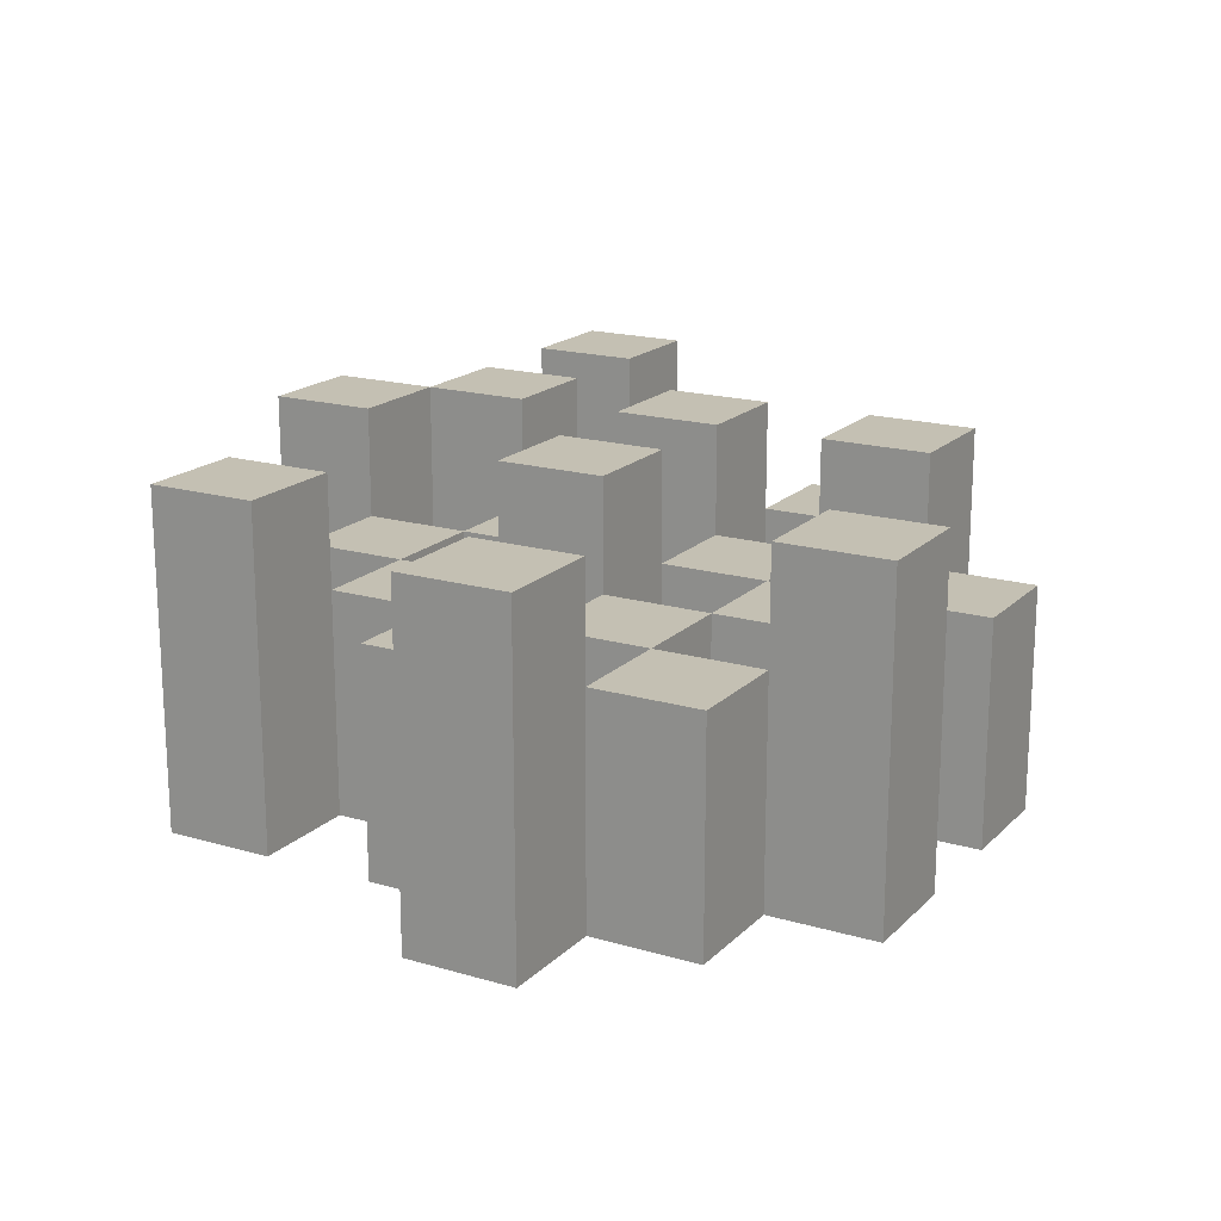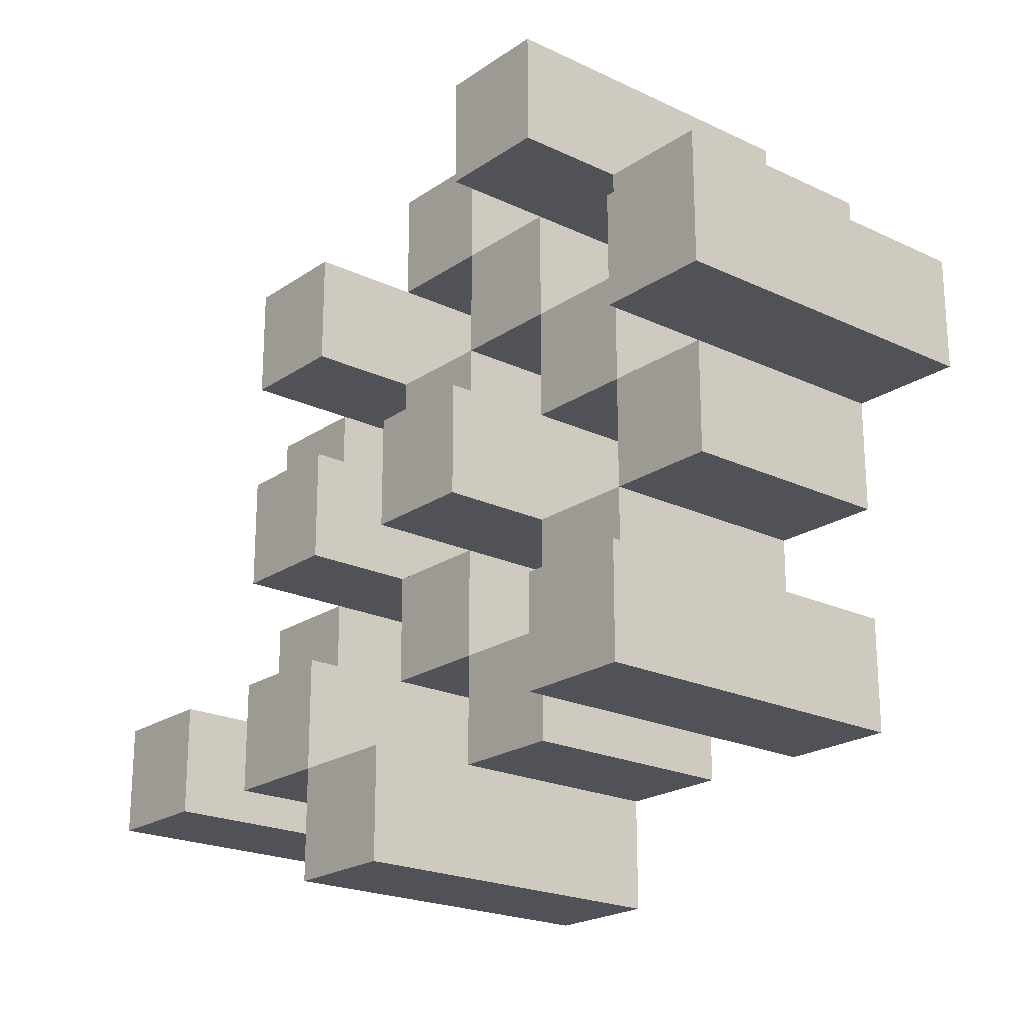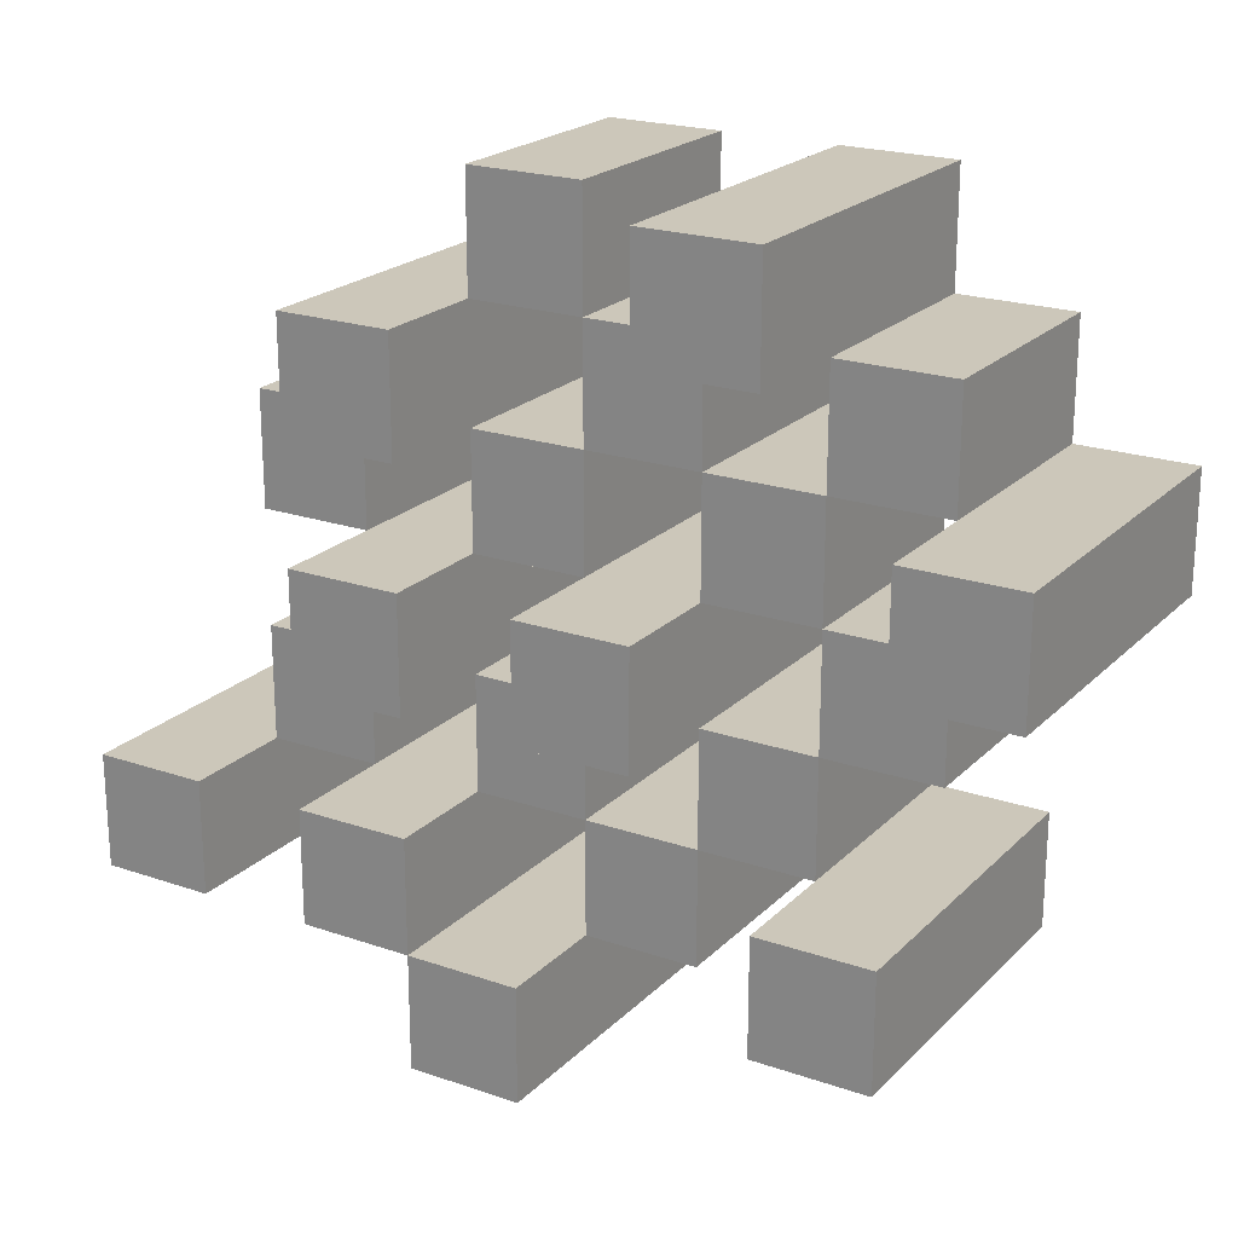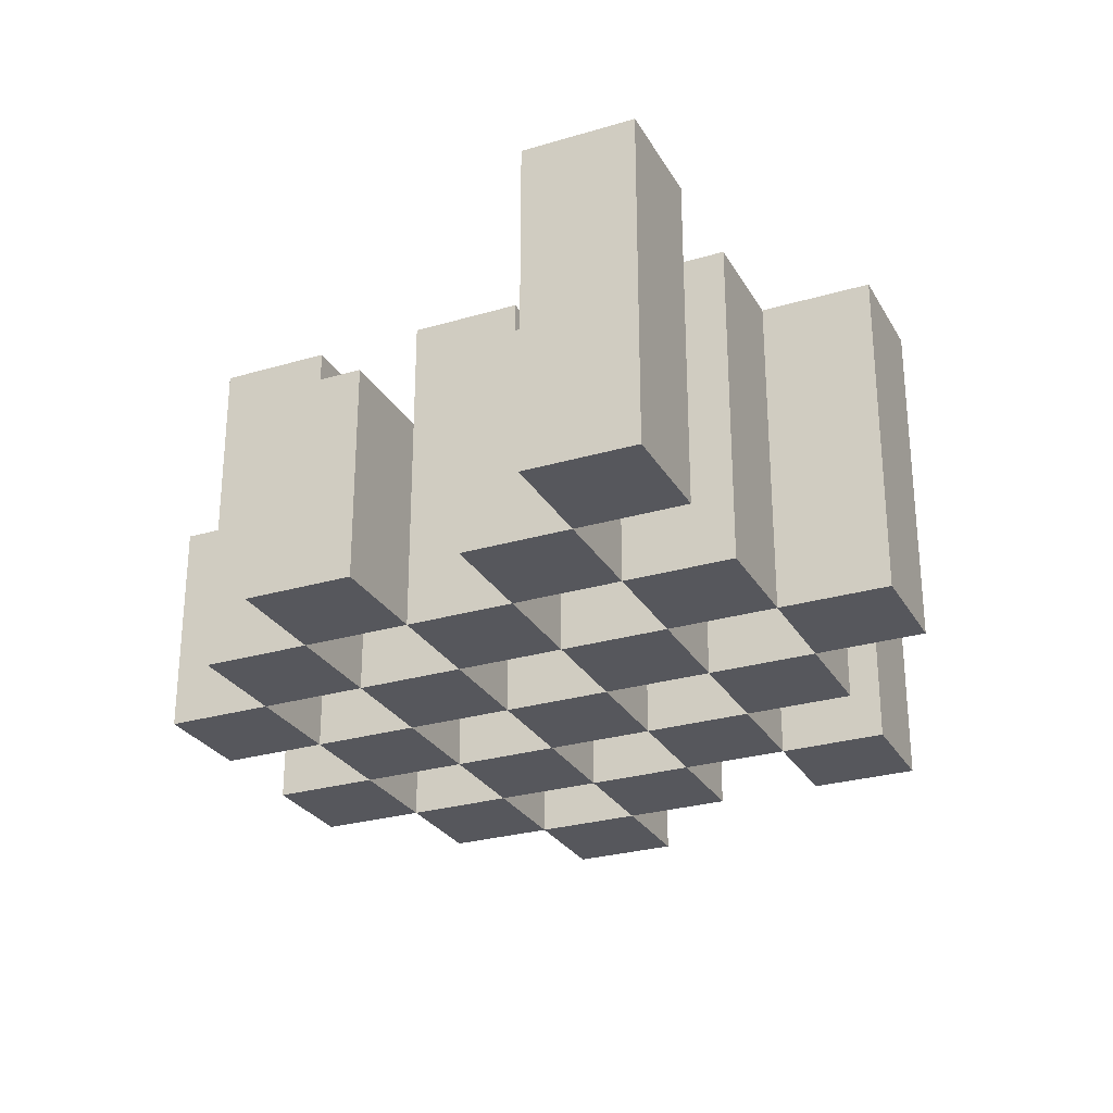
<metadata>
{"format":"obj","ext":"obj","renderer":"f3d","projection":"perspective","resolution":1024,"background":"white","views":[{"elev":18.0,"azim":-60.3,"up":"+Y"},{"elev":-21.5,"azim":-130.0,"up":"+Z"},{"elev":21.5,"azim":-148.6,"up":"+Z"},{"elev":-27.5,"azim":114.4,"up":"+Y"}]}
</metadata>
<code>
o
v 12.6 0.9 28.7
v 12.6 0.9 28.6
v 12.6 1.2 28.7
v 12.6 1.2 28.6
v 12.7 0.9 28.8
v 12.7 0.9 28.7
v 12.7 0.9 28.6
v 12.7 0.9 28.5
v 12.7 0.9 28.4
v 12.7 0.9 28.3
v 12.7 1.1 28.8
v 12.7 1.1 28.7
v 12.7 1.1 28.6
v 12.7 1.1 28.5
v 12.7 1.2 28.4
v 12.7 1.2 28.3
v 12.8 0.9 28.9
v 12.8 0.9 28.8
v 12.8 0.9 28.7
v 12.8 0.9 28.6
v 12.8 0.9 28.5
v 12.8 0.9 28.4
v 12.8 1.1 28.8
v 12.8 1.1 28.7
v 12.8 1.1 28.6
v 12.8 1.1 28.5
v 12.8 1.1 28.4
v 12.8 1.2 28.9
v 12.8 1.2 28.8
v 12.9 0.9 28.8
v 12.9 0.9 28.7
v 12.9 0.9 28.6
v 12.9 0.9 28.5
v 12.9 0.9 28.4
v 12.9 0.9 28.3
v 12.9 1.1 28.8
v 12.9 1.1 28.7
v 12.9 1.1 28.6
v 12.9 1.1 28.5
v 12.9 1.1 28.4
v 12.9 1.1 28.3
v 12.9 1.2 28.6
v 12.9 1.2 28.5
v 13 0.9 28.9
v 13 0.9 28.8
v 13 0.9 28.7
v 13 0.9 28.6
v 13 0.9 28.5
v 13 0.9 28.4
v 13 0.9 28.3
v 13 0.9 28.2
v 13 1.1 28.9
v 13 1.1 28.8
v 13 1.1 28.7
v 13 1.1 28.6
v 13 1.1 28.5
v 13 1.1 28.4
v 13 1.1 28.3
v 13 1.2 28.3
v 13 1.2 28.2
v 13.1 0.9 28.8
v 13.1 0.9 28.7
v 13.1 0.9 28.6
v 13.1 0.9 28.5
v 13.1 0.9 28.4
v 13.1 0.9 28.3
v 13.1 1.1 28.8
v 13.1 1.1 28.7
v 13.1 1.1 28.6
v 13.1 1.1 28.5
v 13.1 1.1 28.4
v 13.1 1.2 28.8
v 13.1 1.2 28.7
v 13.1 1.2 28.6
v 13.1 1.2 28.5
v 13.1 1.2 28.4
v 13.1 1.2 28.3
v 13.2 0.9 28.7
v 13.2 0.9 28.6
v 13.2 0.9 28.5
v 13.2 0.9 28.4
v 13.2 1.1 28.7
v 13.2 1.1 28.6
v 13.2 1.1 28.5
v 13.2 1.1 28.4
v 13.3 0.9 28.4
v 13.3 0.9 28.3
v 13.3 1.1 28.4
v 13.3 1.2 28.4
v 13.3 1.2 28.3
v 12.7 0.9 28.7
v 12.7 0.9 28.6
v 12.7 1.1 28.7
v 12.7 1.1 28.6
v 12.7 1.2 28.7
v 12.7 1.2 28.6
v 12.8 0.9 28.8
v 12.8 0.9 28.7
v 12.8 0.9 28.6
v 12.8 0.9 28.5
v 12.8 0.9 28.4
v 12.8 0.9 28.3
v 12.8 1.1 28.8
v 12.8 1.1 28.7
v 12.8 1.1 28.6
v 12.8 1.1 28.5
v 12.8 1.1 28.4
v 12.8 1.2 28.4
v 12.8 1.2 28.3
v 12.9 0.9 28.9
v 12.9 0.9 28.8
v 12.9 0.9 28.7
v 12.9 0.9 28.6
v 12.9 0.9 28.5
v 12.9 0.9 28.4
v 12.9 1.1 28.8
v 12.9 1.1 28.7
v 12.9 1.1 28.6
v 12.9 1.1 28.5
v 12.9 1.1 28.4
v 12.9 1.2 28.9
v 12.9 1.2 28.8
v 13 0.9 28.8
v 13 0.9 28.7
v 13 0.9 28.6
v 13 0.9 28.5
v 13 0.9 28.4
v 13 0.9 28.3
v 13 1.1 28.8
v 13 1.1 28.7
v 13 1.1 28.6
v 13 1.1 28.5
v 13 1.1 28.4
v 13 1.1 28.3
v 13 1.2 28.6
v 13 1.2 28.5
v 13.1 0.9 28.9
v 13.1 0.9 28.8
v 13.1 0.9 28.7
v 13.1 0.9 28.6
v 13.1 0.9 28.5
v 13.1 0.9 28.4
v 13.1 0.9 28.3
v 13.1 0.9 28.2
v 13.1 1.1 28.9
v 13.1 1.1 28.8
v 13.1 1.1 28.7
v 13.1 1.1 28.6
v 13.1 1.1 28.5
v 13.1 1.1 28.4
v 13.1 1.2 28.3
v 13.1 1.2 28.2
v 13.2 0.9 28.8
v 13.2 0.9 28.7
v 13.2 0.9 28.6
v 13.2 0.9 28.5
v 13.2 0.9 28.4
v 13.2 0.9 28.3
v 13.2 1.1 28.7
v 13.2 1.1 28.6
v 13.2 1.1 28.5
v 13.2 1.1 28.4
v 13.2 1.2 28.8
v 13.2 1.2 28.7
v 13.2 1.2 28.6
v 13.2 1.2 28.5
v 13.2 1.2 28.4
v 13.2 1.2 28.3
v 13.3 0.9 28.7
v 13.3 0.9 28.6
v 13.3 0.9 28.5
v 13.3 0.9 28.4
v 13.3 1.1 28.7
v 13.3 1.1 28.6
v 13.3 1.1 28.5
v 13.3 1.1 28.4
v 13.4 0.9 28.4
v 13.4 0.9 28.3
v 13.4 1.2 28.4
v 13.4 1.2 28.3
v 12.8 0.9 28.9
v 12.8 1.2 28.9
v 12.9 0.9 28.9
v 12.9 1.2 28.9
v 13 0.9 28.9
v 13 1.1 28.9
v 13.1 0.9 28.9
v 13.1 1.1 28.9
v 12.7 0.9 28.8
v 12.7 1.1 28.8
v 12.8 0.9 28.8
v 12.8 1.1 28.8
v 12.9 0.9 28.8
v 12.9 1.1 28.8
v 13 0.9 28.8
v 13 1.1 28.8
v 13.1 0.9 28.8
v 13.1 1.1 28.8
v 13.1 1.2 28.8
v 13.2 0.9 28.8
v 13.2 1.2 28.8
v 12.6 0.9 28.7
v 12.6 1.2 28.7
v 12.7 0.9 28.7
v 12.7 1.1 28.7
v 12.7 1.2 28.7
v 12.8 0.9 28.7
v 12.8 1.1 28.7
v 12.9 0.9 28.7
v 12.9 1.1 28.7
v 13 0.9 28.7
v 13 1.1 28.7
v 13.1 0.9 28.7
v 13.1 1.1 28.7
v 13.2 0.9 28.7
v 13.2 1.1 28.7
v 13.3 0.9 28.7
v 13.3 1.1 28.7
v 12.7 0.9 28.6
v 12.7 1.1 28.6
v 12.8 0.9 28.6
v 12.8 1.1 28.6
v 12.9 0.9 28.6
v 12.9 1.1 28.6
v 12.9 1.2 28.6
v 13 0.9 28.6
v 13 1.1 28.6
v 13 1.2 28.6
v 13.1 0.9 28.6
v 13.1 1.1 28.6
v 13.1 1.2 28.6
v 13.2 0.9 28.6
v 13.2 1.1 28.6
v 13.2 1.2 28.6
v 12.8 0.9 28.5
v 12.8 1.1 28.5
v 12.9 0.9 28.5
v 12.9 1.1 28.5
v 13 0.9 28.5
v 13 1.1 28.5
v 13.1 0.9 28.5
v 13.1 1.1 28.5
v 13.2 0.9 28.5
v 13.2 1.1 28.5
v 13.3 0.9 28.5
v 13.3 1.1 28.5
v 12.7 0.9 28.4
v 12.7 1.2 28.4
v 12.8 0.9 28.4
v 12.8 1.1 28.4
v 12.8 1.2 28.4
v 12.9 0.9 28.4
v 12.9 1.1 28.4
v 13 0.9 28.4
v 13 1.1 28.4
v 13.1 0.9 28.4
v 13.1 1.1 28.4
v 13.1 1.2 28.4
v 13.2 0.9 28.4
v 13.2 1.1 28.4
v 13.2 1.2 28.4
v 13.3 0.9 28.4
v 13.3 1.1 28.4
v 13.3 1.2 28.4
v 13.4 0.9 28.4
v 13.4 1.2 28.4
v 13 0.9 28.3
v 13 1.1 28.3
v 13 1.2 28.3
v 13.1 0.9 28.3
v 13.1 1.2 28.3
v 12.8 0.9 28.8
v 12.8 1.1 28.8
v 12.8 1.2 28.8
v 12.9 0.9 28.8
v 12.9 1.1 28.8
v 12.9 1.2 28.8
v 13 0.9 28.8
v 13 1.1 28.8
v 13.1 0.9 28.8
v 13.1 1.1 28.8
v 12.7 0.9 28.7
v 12.7 1.1 28.7
v 12.8 0.9 28.7
v 12.8 1.1 28.7
v 12.9 0.9 28.7
v 12.9 1.1 28.7
v 13 0.9 28.7
v 13 1.1 28.7
v 13.1 0.9 28.7
v 13.1 1.1 28.7
v 13.1 1.2 28.7
v 13.2 0.9 28.7
v 13.2 1.1 28.7
v 13.2 1.2 28.7
v 12.6 0.9 28.6
v 12.6 1.2 28.6
v 12.7 0.9 28.6
v 12.7 1.1 28.6
v 12.7 1.2 28.6
v 12.8 0.9 28.6
v 12.8 1.1 28.6
v 12.9 0.9 28.6
v 12.9 1.1 28.6
v 13 0.9 28.6
v 13 1.1 28.6
v 13.1 0.9 28.6
v 13.1 1.1 28.6
v 13.2 0.9 28.6
v 13.2 1.1 28.6
v 13.3 0.9 28.6
v 13.3 1.1 28.6
v 12.7 0.9 28.5
v 12.7 1.1 28.5
v 12.8 0.9 28.5
v 12.8 1.1 28.5
v 12.9 0.9 28.5
v 12.9 1.1 28.5
v 12.9 1.2 28.5
v 13 0.9 28.5
v 13 1.1 28.5
v 13 1.2 28.5
v 13.1 0.9 28.5
v 13.1 1.1 28.5
v 13.1 1.2 28.5
v 13.2 0.9 28.5
v 13.2 1.1 28.5
v 13.2 1.2 28.5
v 12.8 0.9 28.4
v 12.8 1.1 28.4
v 12.9 0.9 28.4
v 12.9 1.1 28.4
v 13 0.9 28.4
v 13 1.1 28.4
v 13.1 0.9 28.4
v 13.1 1.1 28.4
v 13.2 0.9 28.4
v 13.2 1.1 28.4
v 13.3 0.9 28.4
v 13.3 1.1 28.4
v 12.7 0.9 28.3
v 12.7 1.2 28.3
v 12.8 0.9 28.3
v 12.8 1.2 28.3
v 12.9 0.9 28.3
v 12.9 1.1 28.3
v 13 0.9 28.3
v 13 1.1 28.3
v 13.1 0.9 28.3
v 13.1 1.2 28.3
v 13.2 0.9 28.3
v 13.2 1.2 28.3
v 13.3 0.9 28.3
v 13.3 1.2 28.3
v 13.4 0.9 28.3
v 13.4 1.2 28.3
v 13 0.9 28.2
v 13 1.2 28.2
v 13.1 0.9 28.2
v 13.1 1.2 28.2
v 12.8 0.9 28.9
v 12.9 0.9 28.9
v 13 0.9 28.9
v 13.1 0.9 28.9
v 12.7 0.9 28.8
v 12.8 0.9 28.8
v 12.9 0.9 28.8
v 13 0.9 28.8
v 13.1 0.9 28.8
v 13.2 0.9 28.8
v 12.6 0.9 28.7
v 12.7 0.9 28.7
v 12.8 0.9 28.7
v 12.9 0.9 28.7
v 13 0.9 28.7
v 13.1 0.9 28.7
v 13.2 0.9 28.7
v 13.3 0.9 28.7
v 12.6 0.9 28.6
v 12.7 0.9 28.6
v 12.8 0.9 28.6
v 12.9 0.9 28.6
v 13 0.9 28.6
v 13.1 0.9 28.6
v 13.2 0.9 28.6
v 13.3 0.9 28.6
v 12.7 0.9 28.5
v 12.8 0.9 28.5
v 12.9 0.9 28.5
v 13 0.9 28.5
v 13.1 0.9 28.5
v 13.2 0.9 28.5
v 13.3 0.9 28.5
v 12.7 0.9 28.4
v 12.8 0.9 28.4
v 12.9 0.9 28.4
v 13 0.9 28.4
v 13.1 0.9 28.4
v 13.2 0.9 28.4
v 13.3 0.9 28.4
v 13.4 0.9 28.4
v 12.7 0.9 28.3
v 12.8 0.9 28.3
v 12.9 0.9 28.3
v 13 0.9 28.3
v 13.1 0.9 28.3
v 13.2 0.9 28.3
v 13.3 0.9 28.3
v 13.4 0.9 28.3
v 13 0.9 28.2
v 13.1 0.9 28.2
v 13 1.1 28.9
v 13.1 1.1 28.9
v 12.7 1.1 28.8
v 12.8 1.1 28.8
v 12.9 1.1 28.8
v 13 1.1 28.8
v 13.1 1.1 28.8
v 12.7 1.1 28.7
v 12.8 1.1 28.7
v 12.9 1.1 28.7
v 13 1.1 28.7
v 13.1 1.1 28.7
v 13.2 1.1 28.7
v 13.3 1.1 28.7
v 12.7 1.1 28.6
v 12.8 1.1 28.6
v 12.9 1.1 28.6
v 13 1.1 28.6
v 13.1 1.1 28.6
v 13.2 1.1 28.6
v 13.3 1.1 28.6
v 12.7 1.1 28.5
v 12.8 1.1 28.5
v 12.9 1.1 28.5
v 13 1.1 28.5
v 13.1 1.1 28.5
v 13.2 1.1 28.5
v 13.3 1.1 28.5
v 12.8 1.1 28.4
v 12.9 1.1 28.4
v 13 1.1 28.4
v 13.1 1.1 28.4
v 13.2 1.1 28.4
v 13.3 1.1 28.4
v 12.9 1.1 28.3
v 13 1.1 28.3
v 12.8 1.2 28.9
v 12.9 1.2 28.9
v 12.8 1.2 28.8
v 12.9 1.2 28.8
v 13.1 1.2 28.8
v 13.2 1.2 28.8
v 12.6 1.2 28.7
v 12.7 1.2 28.7
v 13.1 1.2 28.7
v 13.2 1.2 28.7
v 12.6 1.2 28.6
v 12.7 1.2 28.6
v 12.9 1.2 28.6
v 13 1.2 28.6
v 13.1 1.2 28.6
v 13.2 1.2 28.6
v 12.9 1.2 28.5
v 13 1.2 28.5
v 13.1 1.2 28.5
v 13.2 1.2 28.5
v 12.7 1.2 28.4
v 12.8 1.2 28.4
v 13.1 1.2 28.4
v 13.2 1.2 28.4
v 13.3 1.2 28.4
v 13.4 1.2 28.4
v 12.7 1.2 28.3
v 12.8 1.2 28.3
v 13 1.2 28.3
v 13.1 1.2 28.3
v 13.2 1.2 28.3
v 13.3 1.2 28.3
v 13.4 1.2 28.3
v 13 1.2 28.2
v 13.1 1.2 28.2
f 3 2 1
f 4 2 3
f 11 6 5
f 12 6 11
f 13 8 7
f 14 8 13
f 15 10 9
f 16 10 15
f 23 18 17
f 24 20 19
f 25 20 24
f 26 22 21
f 27 22 26
f 28 23 17
f 29 23 28
f 36 31 30
f 37 31 36
f 38 33 32
f 39 33 38
f 40 35 34
f 41 35 40
f 42 39 38
f 43 39 42
f 52 45 44
f 53 45 52
f 54 47 46
f 55 47 54
f 56 49 48
f 57 49 56
f 58 51 50
f 59 51 58
f 60 51 59
f 67 62 61
f 68 62 67
f 69 64 63
f 70 64 69
f 71 66 65
f 72 68 67
f 73 68 72
f 74 70 69
f 75 70 74
f 76 66 71
f 77 66 76
f 82 79 78
f 83 79 82
f 84 81 80
f 85 81 84
f 88 87 86
f 89 87 88
f 90 87 89
f 91 92 93
f 93 92 94
f 93 94 95
f 95 94 96
f 97 98 103
f 103 98 104
f 99 100 105
f 105 100 106
f 101 102 107
f 107 102 108
f 108 102 109
f 110 111 116
f 112 113 117
f 117 113 118
f 114 115 119
f 119 115 120
f 110 116 121
f 121 116 122
f 123 124 129
f 129 124 130
f 125 126 131
f 131 126 132
f 127 128 133
f 133 128 134
f 131 132 135
f 135 132 136
f 137 138 145
f 145 138 146
f 139 140 147
f 147 140 148
f 141 142 149
f 149 142 150
f 143 144 151
f 151 144 152
f 153 154 159
f 155 156 160
f 160 156 161
f 157 158 162
f 153 159 163
f 163 159 164
f 160 161 165
f 165 161 166
f 162 158 167
f 167 158 168
f 169 170 173
f 173 170 174
f 171 172 175
f 175 172 176
f 177 178 179
f 179 178 180
f 183 182 181
f 184 182 183
f 187 186 185
f 188 186 187
f 191 190 189
f 192 190 191
f 195 194 193
f 196 194 195
f 200 198 197
f 200 199 198
f 201 199 200
f 204 203 202
f 205 203 204
f 206 203 205
f 209 208 207
f 210 208 209
f 213 212 211
f 214 212 213
f 217 216 215
f 218 216 217
f 221 220 219
f 222 220 221
f 226 224 223
f 226 225 224
f 227 225 226
f 228 225 227
f 232 230 229
f 232 231 230
f 233 231 232
f 234 231 233
f 237 236 235
f 238 236 237
f 241 240 239
f 242 240 241
f 245 244 243
f 246 244 245
f 249 248 247
f 250 248 249
f 251 248 250
f 254 253 252
f 255 253 254
f 259 257 256
f 259 258 257
f 260 258 259
f 261 258 260
f 265 263 262
f 265 264 263
f 266 264 265
f 270 268 267
f 270 269 268
f 271 269 270
f 272 273 275
f 273 274 275
f 275 274 276
f 276 274 277
f 278 279 280
f 280 279 281
f 282 283 284
f 284 283 285
f 286 287 288
f 288 287 289
f 290 291 293
f 291 292 293
f 293 292 294
f 294 292 295
f 296 297 298
f 298 297 299
f 299 297 300
f 301 302 303
f 303 302 304
f 305 306 307
f 307 306 308
f 309 310 311
f 311 310 312
f 313 314 315
f 315 314 316
f 317 318 320
f 318 319 320
f 320 319 321
f 321 319 322
f 323 324 326
f 324 325 326
f 326 325 327
f 327 325 328
f 329 330 331
f 331 330 332
f 333 334 335
f 335 334 336
f 337 338 339
f 339 338 340
f 341 342 343
f 343 342 344
f 345 346 347
f 347 346 348
f 349 350 351
f 351 350 352
f 353 354 355
f 355 354 356
f 357 358 359
f 359 358 360
f 366 362 361
f 367 362 366
f 368 364 363
f 369 364 368
f 372 366 365
f 373 366 372
f 374 368 367
f 375 368 374
f 376 370 369
f 377 370 376
f 379 372 371
f 380 372 379
f 381 374 373
f 382 374 381
f 383 376 375
f 384 376 383
f 385 378 377
f 386 378 385
f 387 381 380
f 388 381 387
f 389 383 382
f 390 383 389
f 391 385 384
f 392 385 391
f 395 389 388
f 396 389 395
f 397 391 390
f 398 391 397
f 399 393 392
f 400 393 399
f 402 395 394
f 403 395 402
f 404 397 396
f 405 397 404
f 406 399 398
f 407 399 406
f 408 401 400
f 409 401 408
f 410 406 405
f 411 406 410
f 412 413 417
f 417 413 418
f 414 415 419
f 419 415 420
f 416 417 421
f 421 417 422
f 420 421 427
f 427 421 428
f 422 423 429
f 429 423 430
f 424 425 431
f 431 425 432
f 426 427 433
f 433 427 434
f 434 435 440
f 440 435 441
f 436 437 442
f 442 437 443
f 438 439 444
f 444 439 445
f 441 442 446
f 446 442 447
f 448 449 450
f 450 449 451
f 452 453 456
f 456 453 457
f 454 455 458
f 458 455 459
f 460 461 464
f 464 461 465
f 462 463 466
f 466 463 467
f 468 469 474
f 474 469 475
f 470 471 477
f 477 471 478
f 472 473 479
f 479 473 480
f 476 477 481
f 481 477 482

</code>
